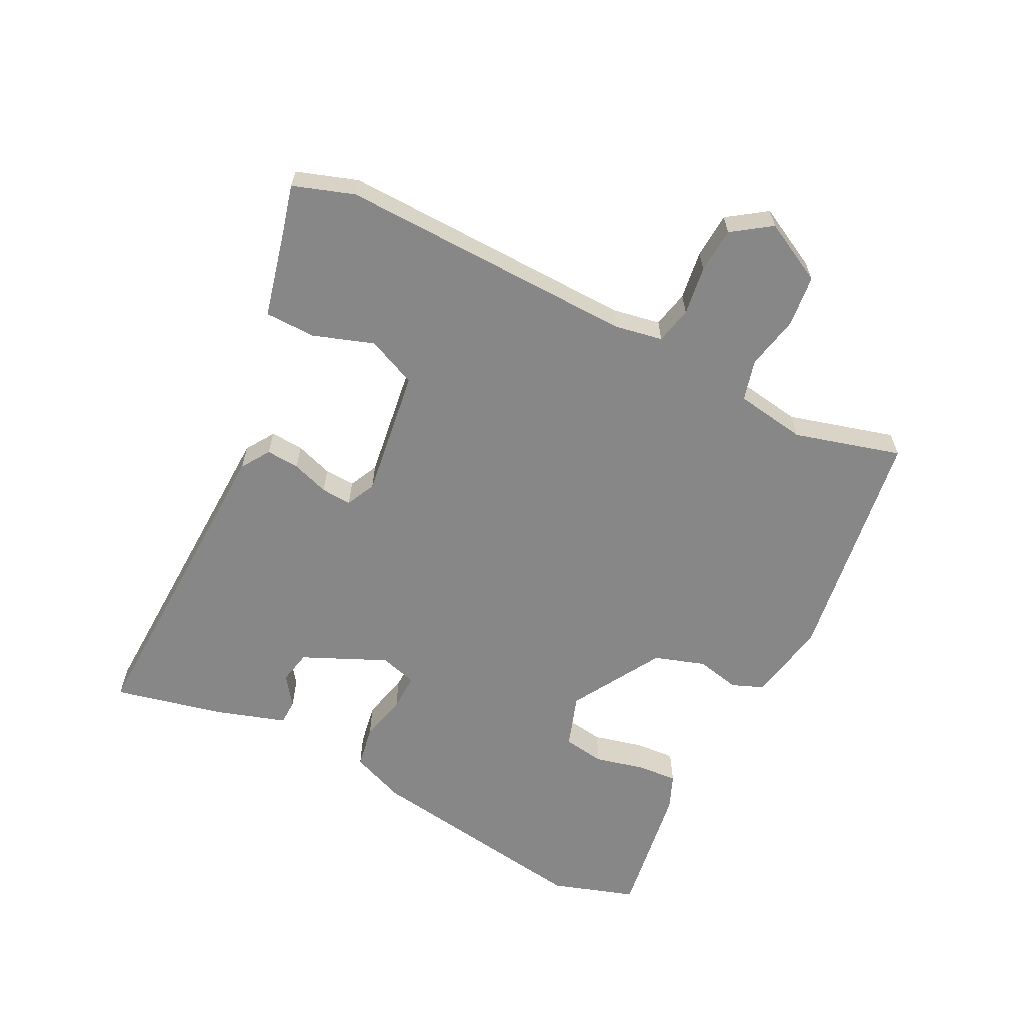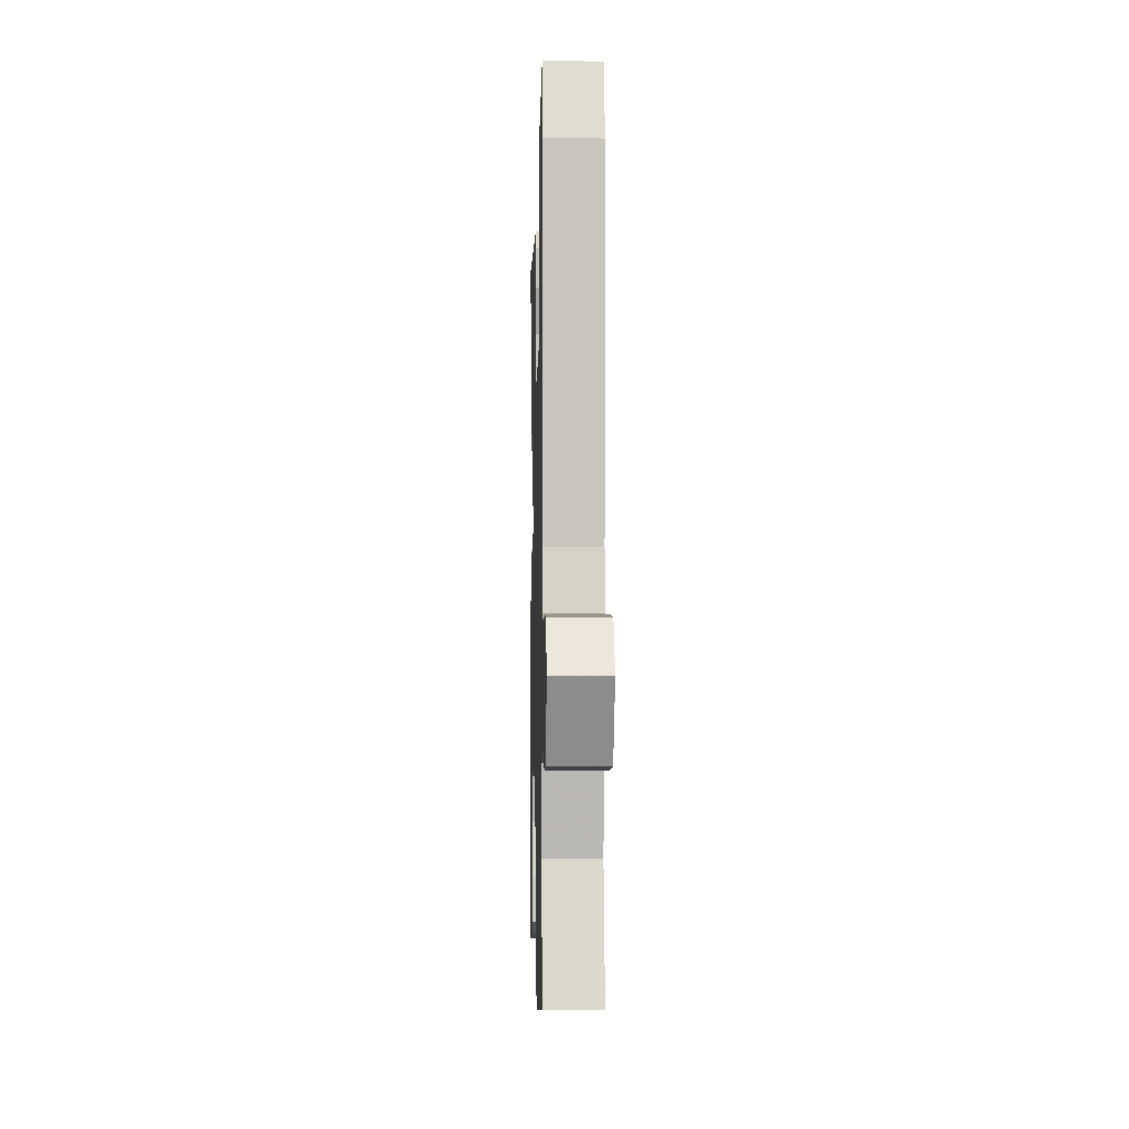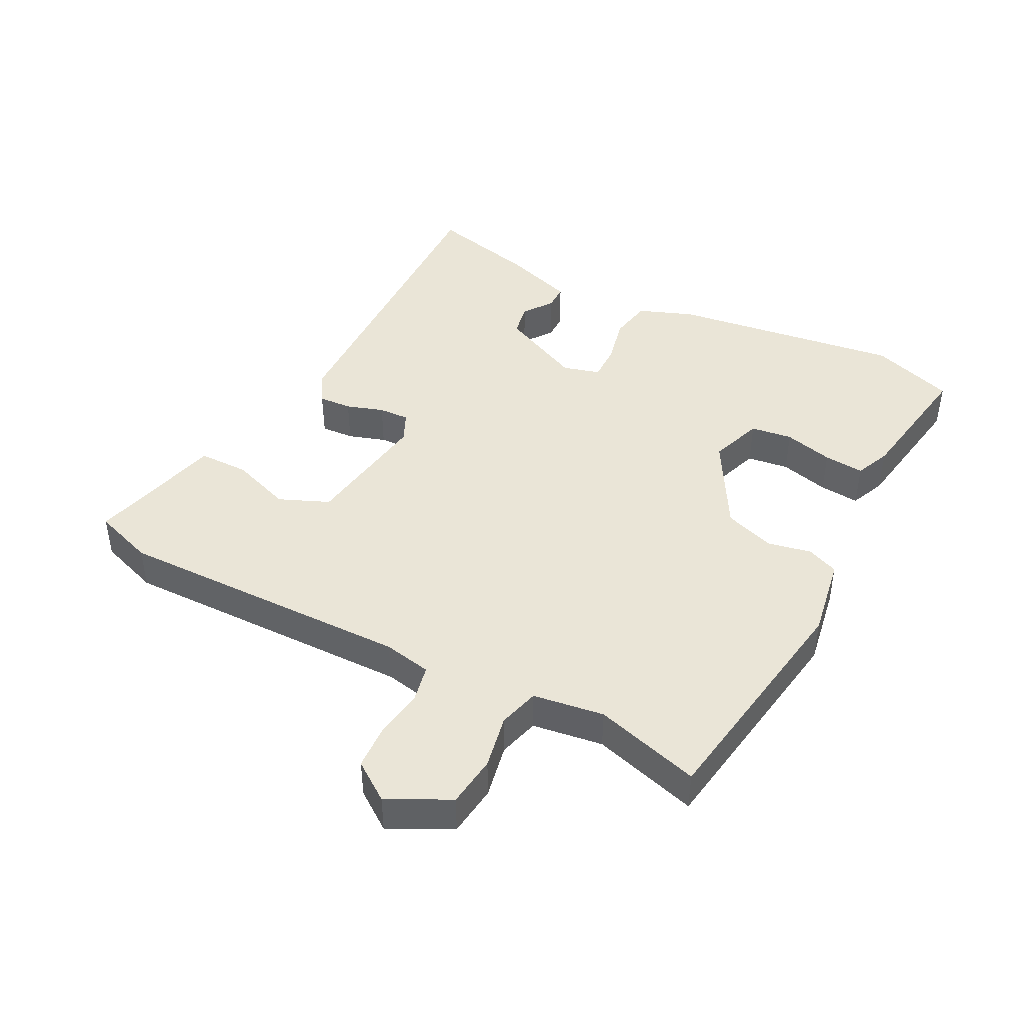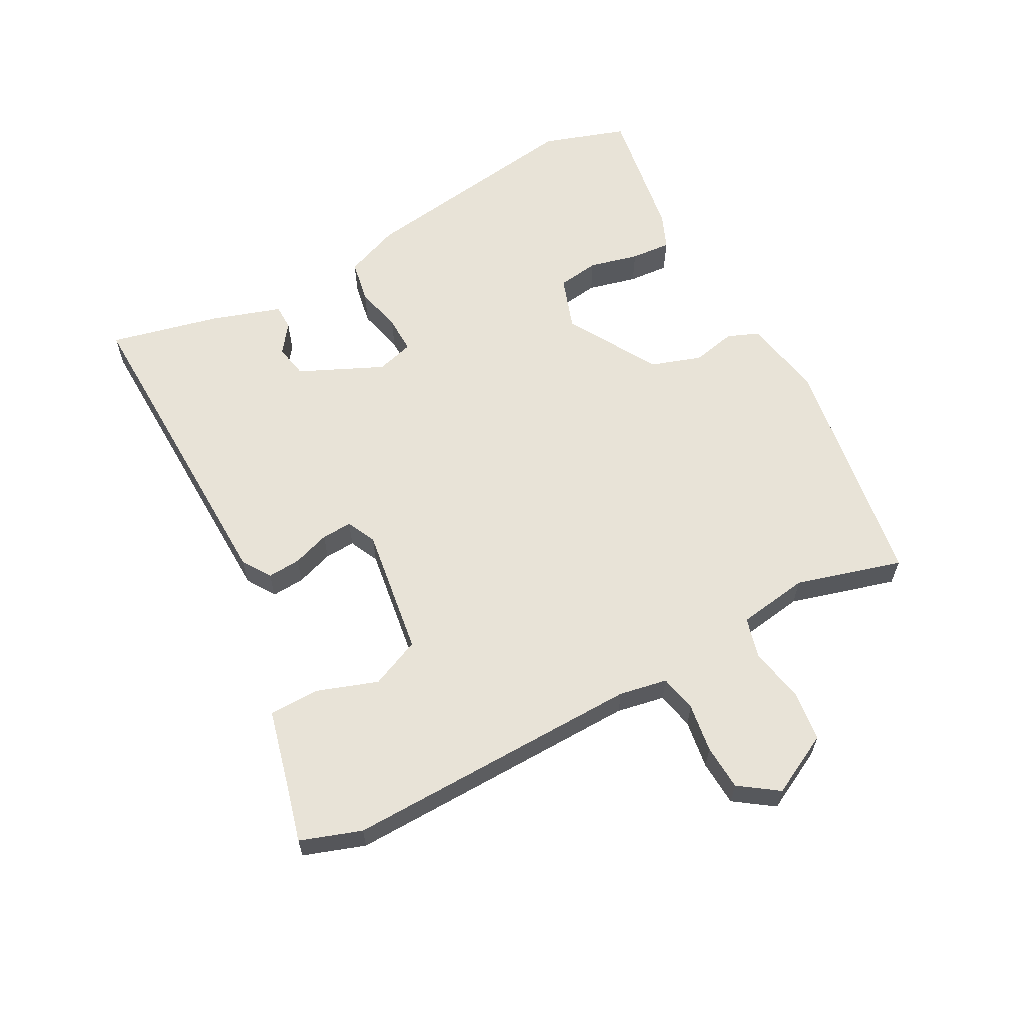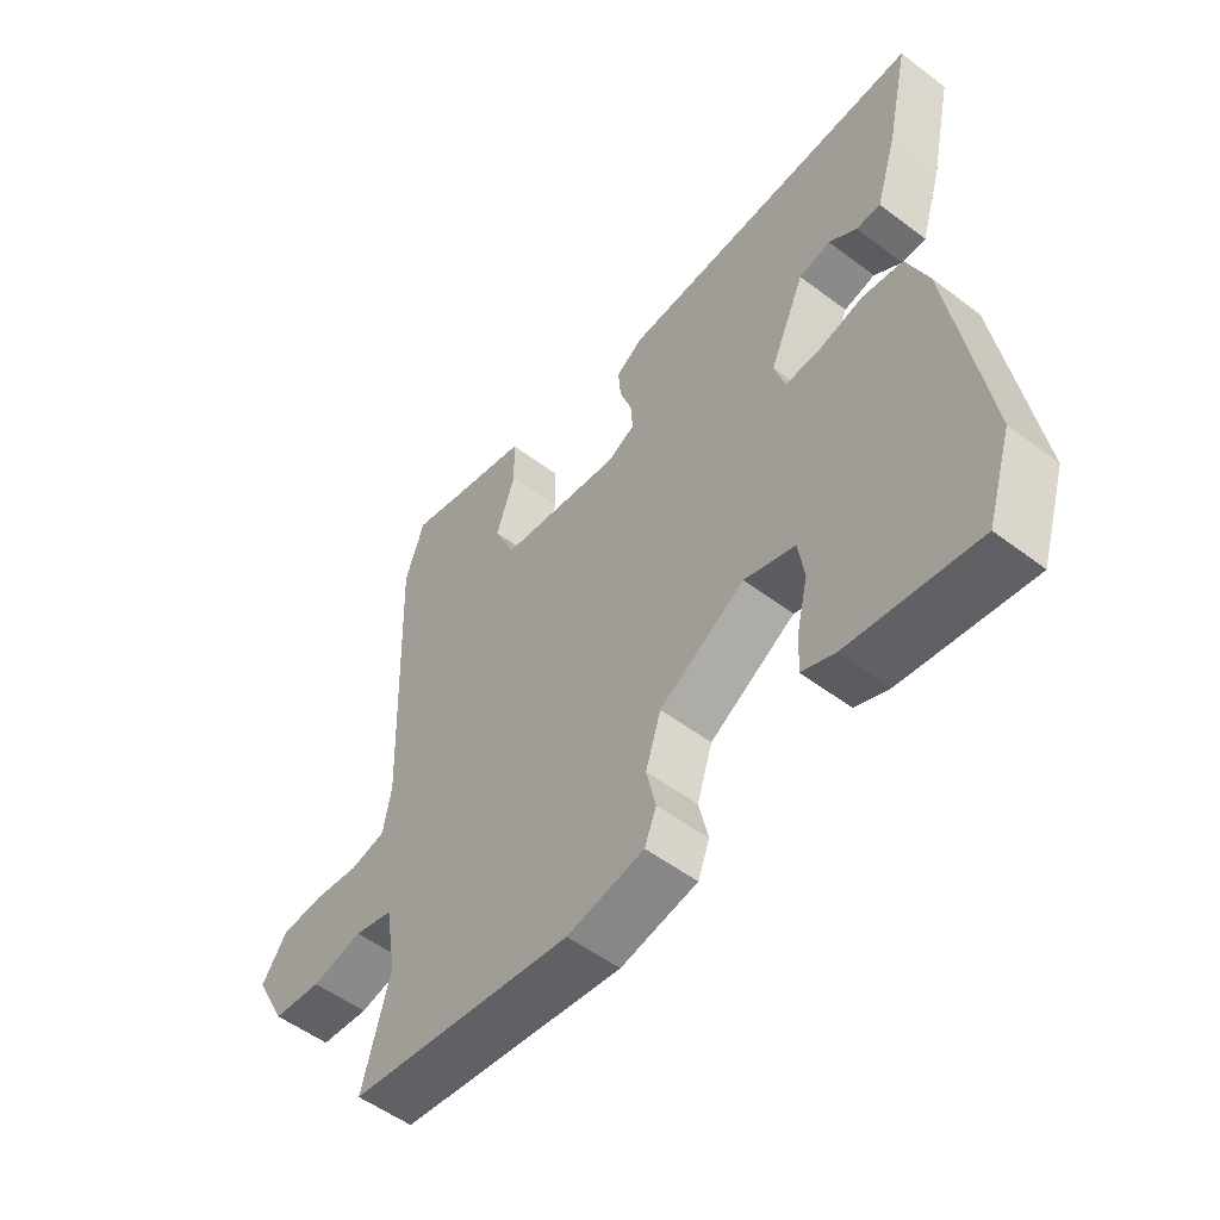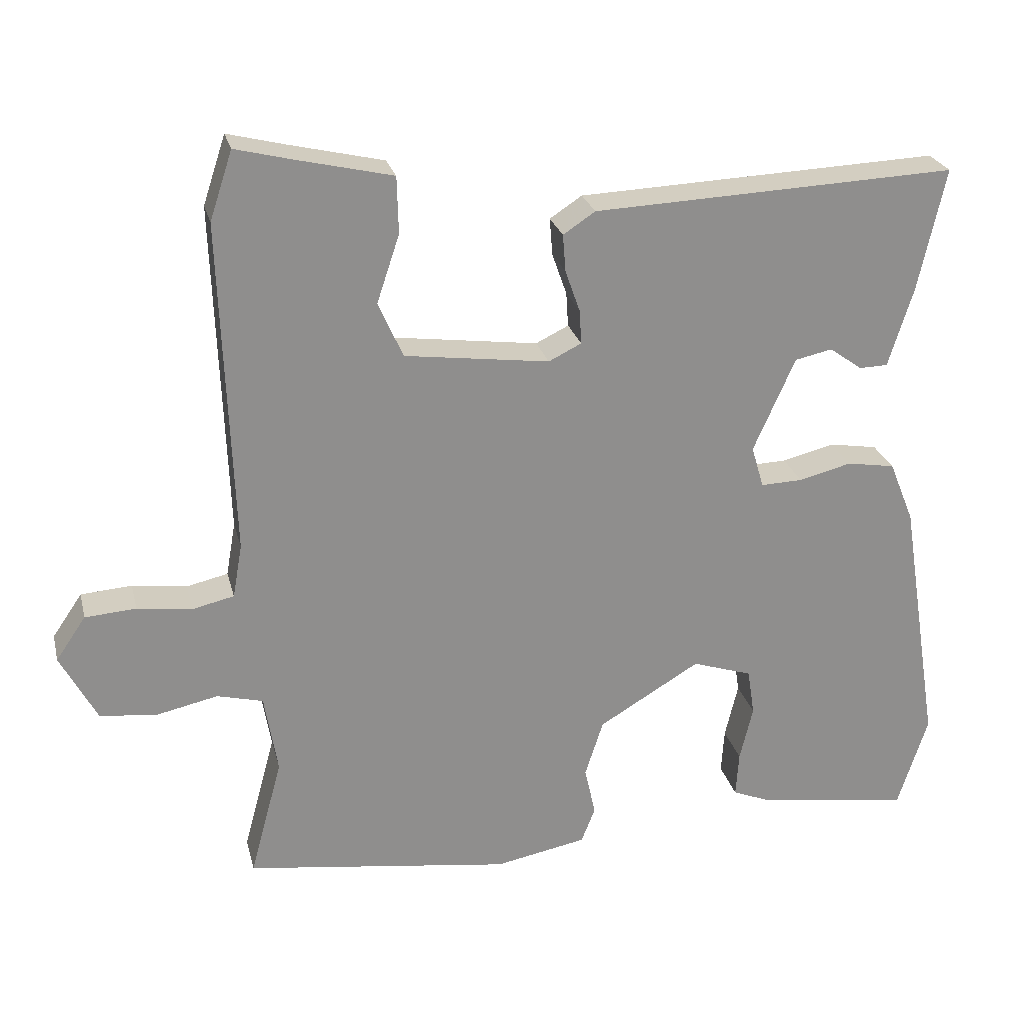
<metadata>
{"format":"obj","ext":"obj","renderer":"f3d","projection":"perspective","resolution":1024,"background":"white","views":[{"elev":-62.5,"azim":63.7,"up":"+Y"},{"elev":-1.9,"azim":88.5,"up":"+Z"},{"elev":44.1,"azim":118.5,"up":"+Y"},{"elev":61.7,"azim":62.5,"up":"+Y"},{"elev":-53.5,"azim":-128.9,"up":"+Z"},{"elev":25.1,"azim":166.5,"up":"+Z"}]}
</metadata>
<code>
v -0.491 0.07 -0.529
v -0.532 0.07 -0.4
v -0.476 0.07 -0.047
v -0.442 0.07 0.037
v -0.376 0.07 0.048
v -0.304 0.07 0.03
v -0.247 0.07 0.028
v -0.23 0.07 0.085
v -0.287 0.07 0.214
v -0.338 0.07 0.225
v -0.383 0.07 0.193
v -0.422 0.07 0.194
v -0.456 0.07 0.303
v -0.493 0.07 0.471
v 0.004 0.07 0.45
v 0.048 0.07 0.421
v 0.044 0.07 0.37
v 0.024 0.07 0.313
v 0.021 0.07 0.266
v 0.066 0.07 0.244
v 0.264 0.07 0.27
v 0.298 0.07 0.346
v 0.267 0.07 0.439
v 0.269 0.07 0.517
v 0.402 0.07 0.548
v 0.478 0.07 0.567
v 0.509 0.07 0.473
v 0.493 0.07 0.016
v 0.506 0.07 -0.058
v 0.563 0.07 -0.071
v 0.638 0.07 -0.061
v 0.708 0.07 -0.066
v 0.749 0.07 -0.126
v 0.699 0.07 -0.22
v 0.62 0.07 -0.228
v 0.537 0.07 -0.21
v 0.474 0.07 -0.226
v 0.456 0.07 -0.335
v 0.5 0.07 -0.499
v 0.135 0.07 -0.549
v 0.01 0.07 -0.525
v -0.009 0.07 -0.476
v 0.006 0.07 -0.409
v -0.019 0.07 -0.331
v -0.158 0.07 -0.248
v -0.24 0.07 -0.275
v -0.25 0.07 -0.339
v -0.232 0.07 -0.415
v -0.228 0.07 -0.477
v -0.282 0.07 -0.499
v -0.491 0 -0.529
v -0.532 0 -0.4
v -0.476 0 -0.047
v -0.442 0 0.037
v -0.376 0 0.048
v -0.304 0 0.03
v -0.247 0 0.028
v -0.23 0 0.085
v -0.287 0 0.214
v -0.338 0 0.225
v -0.383 0 0.193
v -0.422 0 0.194
v -0.456 0 0.303
v -0.493 0 0.471
v 0.004 0 0.45
v 0.048 0 0.421
v 0.044 0 0.37
v 0.024 0 0.313
v 0.021 0 0.266
v 0.066 0 0.244
v 0.264 0 0.27
v 0.298 0 0.346
v 0.267 0 0.439
v 0.269 0 0.517
v 0.402 0 0.548
v 0.478 0 0.567
v 0.509 0 0.473
v 0.493 0 0.016
v 0.506 0 -0.058
v 0.563 0 -0.071
v 0.638 0 -0.061
v 0.708 0 -0.066
v 0.749 0 -0.126
v 0.699 0 -0.22
v 0.62 0 -0.228
v 0.537 0 -0.21
v 0.474 0 -0.226
v 0.456 0 -0.335
v 0.5 0 -0.499
v 0.135 0 -0.549
v 0.01 0 -0.525
v -0.009 0 -0.476
v 0.006 0 -0.409
v -0.019 0 -0.331
v -0.158 0 -0.248
v -0.24 0 -0.275
v -0.25 0 -0.339
v -0.232 0 -0.415
v -0.228 0 -0.477
v -0.282 0 -0.499
f 3 4 5
f 2 3 5
f 1 2 5
f 50 1 5
f 49 50 5
f 48 49 5
f 47 48 5
f 46 47 5 6
f 45 46 6 7
f 44 45 7 8
f 41 42 43
f 40 41 43
f 39 40 43
f 38 39 43
f 37 38 43 44
f 44 8 9
f 37 44 9
f 36 37 9
f 34 35 36
f 33 34 36
f 32 33 36
f 31 32 36
f 30 31 36
f 29 30 36
f 25 26 27 28
f 24 25 28
f 23 24 28
f 22 23 28
f 21 22 28 29
f 20 21 29 36
f 16 17 18
f 15 16 18
f 14 15 18
f 13 14 18
f 13 18 19
f 10 11 12 13
f 13 19 20
f 10 13 20
f 9 10 20
f 9 20 36
f 55 54 53
f 55 53 52
f 55 52 51
f 55 51 100
f 55 100 99
f 55 99 98
f 55 98 97
f 56 55 97 96
f 57 56 96 95
f 58 57 95 94
f 93 92 91
f 93 91 90
f 93 90 89
f 93 89 88
f 94 93 88 87
f 59 58 94
f 59 94 87
f 59 87 86
f 86 85 84
f 86 84 83
f 86 83 82
f 86 82 81
f 86 81 80
f 86 80 79
f 78 77 76 75
f 78 75 74
f 78 74 73
f 78 73 72
f 79 78 72 71
f 86 79 71 70
f 68 67 66
f 68 66 65
f 68 65 64
f 68 64 63
f 69 68 63
f 63 62 61 60
f 70 69 63
f 70 63 60
f 70 60 59
f 86 70 59
f 1 51 52 2
f 2 52 53 3
f 3 53 54 4
f 4 54 55 5
f 5 55 56 6
f 6 56 57 7
f 7 57 58 8
f 8 58 59 9
f 9 59 60 10
f 10 60 61 11
f 11 61 62 12
f 12 62 63 13
f 13 63 64 14
f 14 64 65 15
f 15 65 66 16
f 16 66 67 17
f 17 67 68 18
f 18 68 69 19
f 19 69 70 20
f 20 70 71 21
f 21 71 72 22
f 22 72 73 23
f 23 73 74 24
f 24 74 75 25
f 25 75 76 26
f 26 76 77 27
f 27 77 78 28
f 28 78 79 29
f 29 79 80 30
f 30 80 81 31
f 31 81 82 32
f 32 82 83 33
f 33 83 84 34
f 34 84 85 35
f 35 85 86 36
f 36 86 87 37
f 37 87 88 38
f 38 88 89 39
f 39 89 90 40
f 40 90 91 41
f 41 91 92 42
f 42 92 93 43
f 43 93 94 44
f 44 94 95 45
f 45 95 96 46
f 46 96 97 47
f 47 97 98 48
f 48 98 99 49
f 49 99 100 50
f 50 100 51 1

</code>
